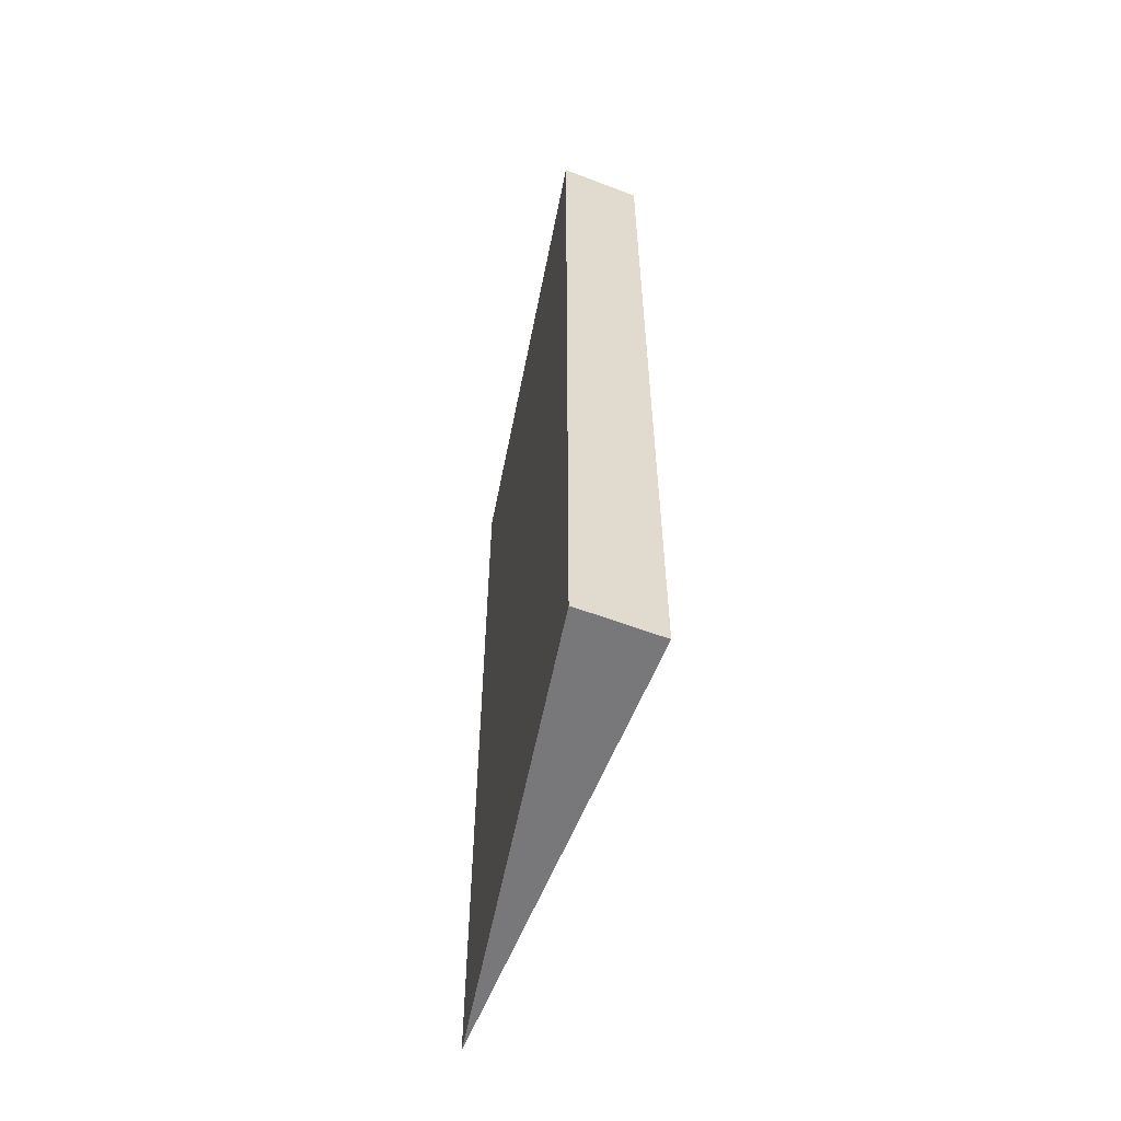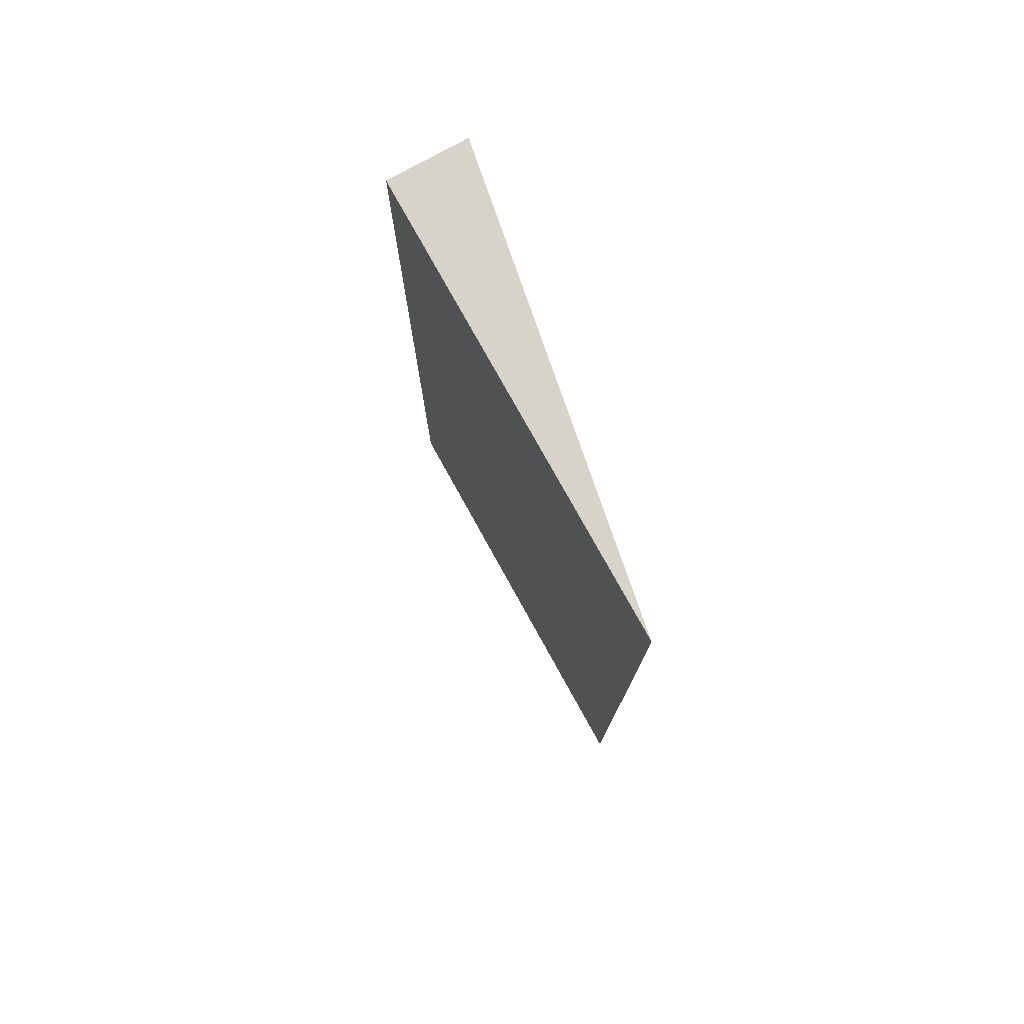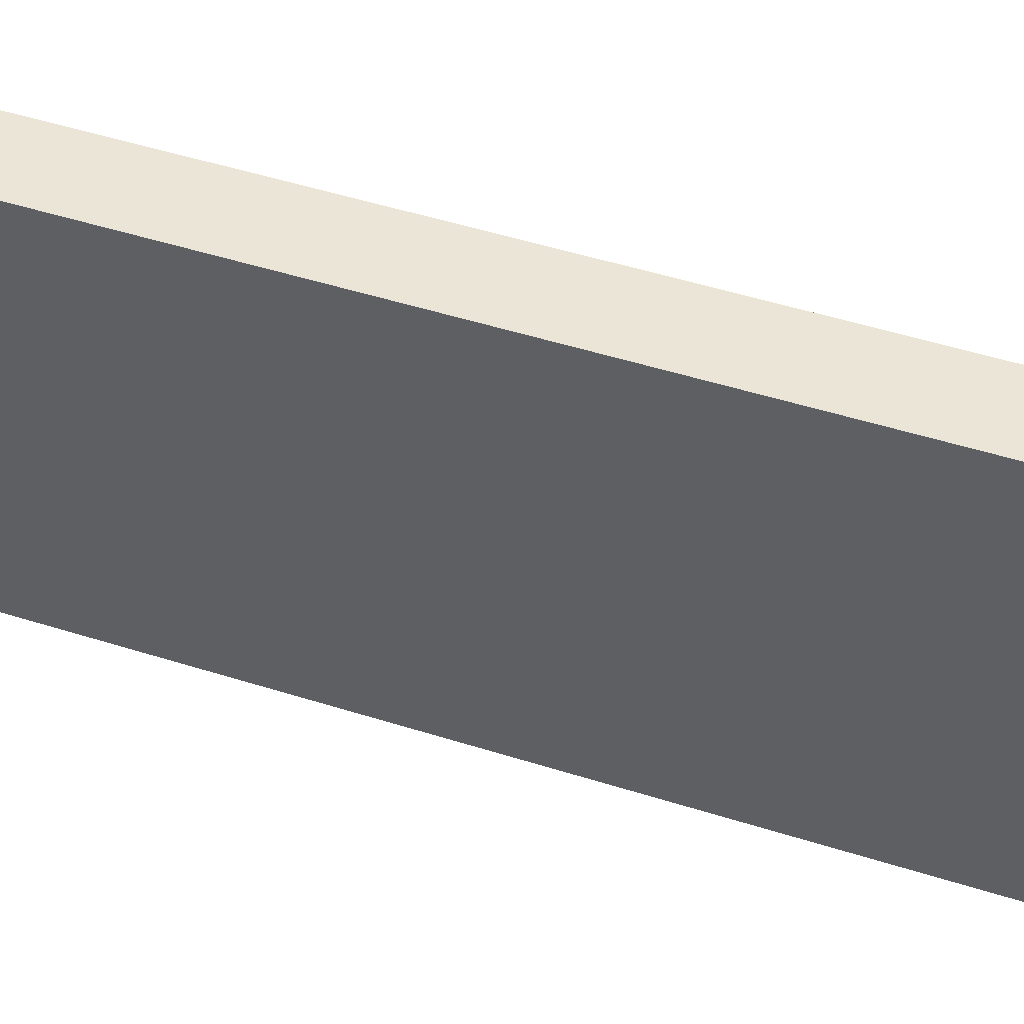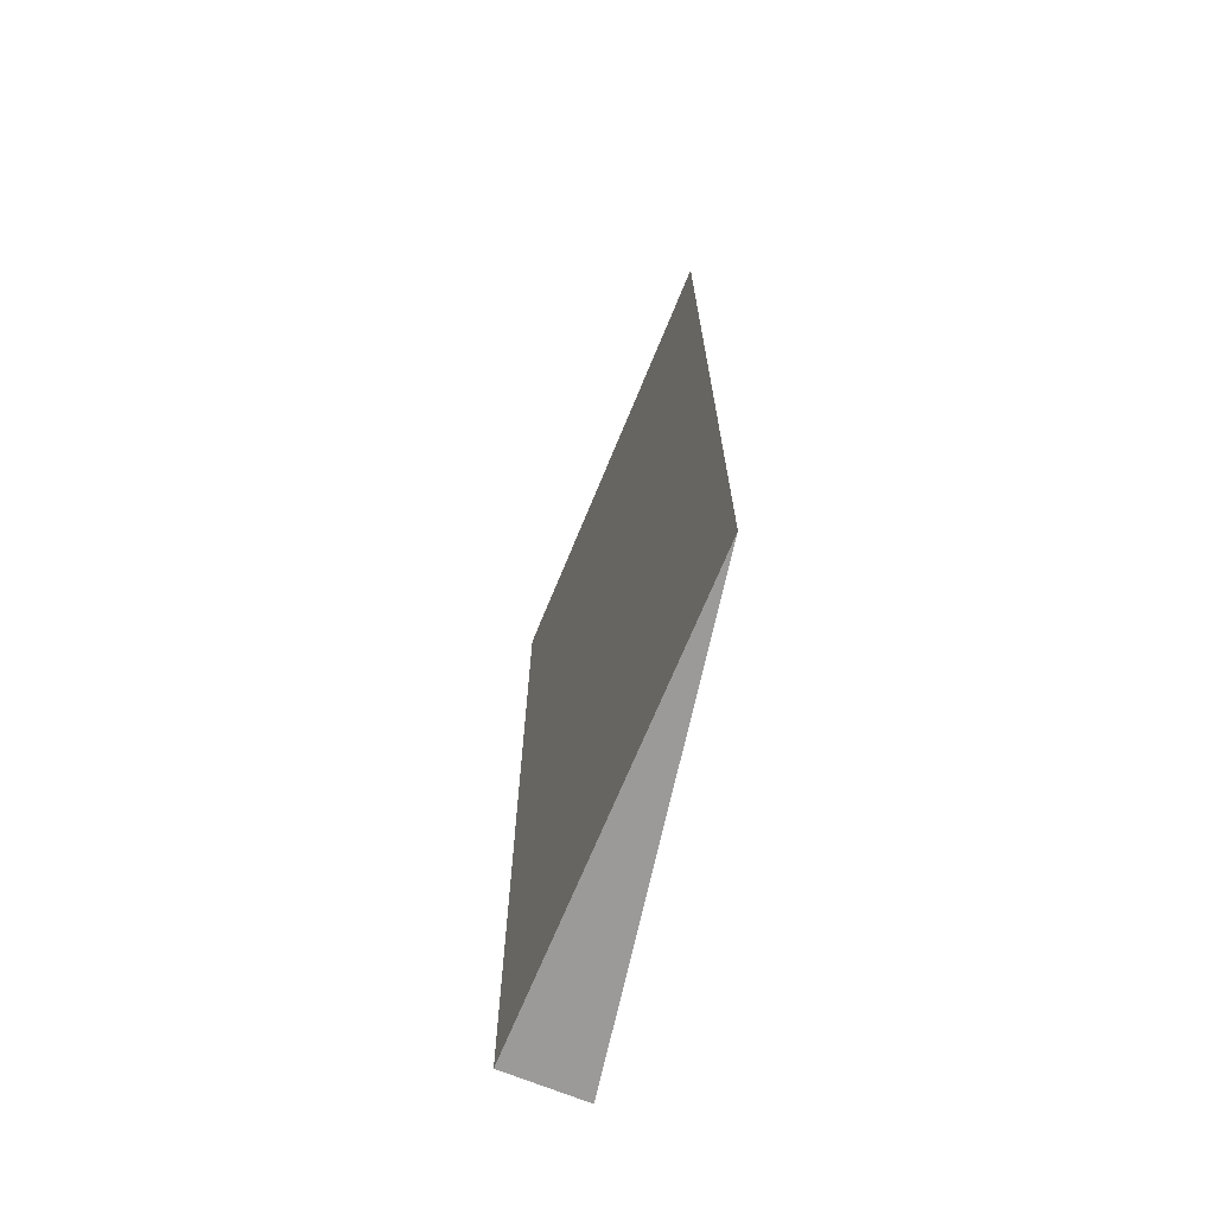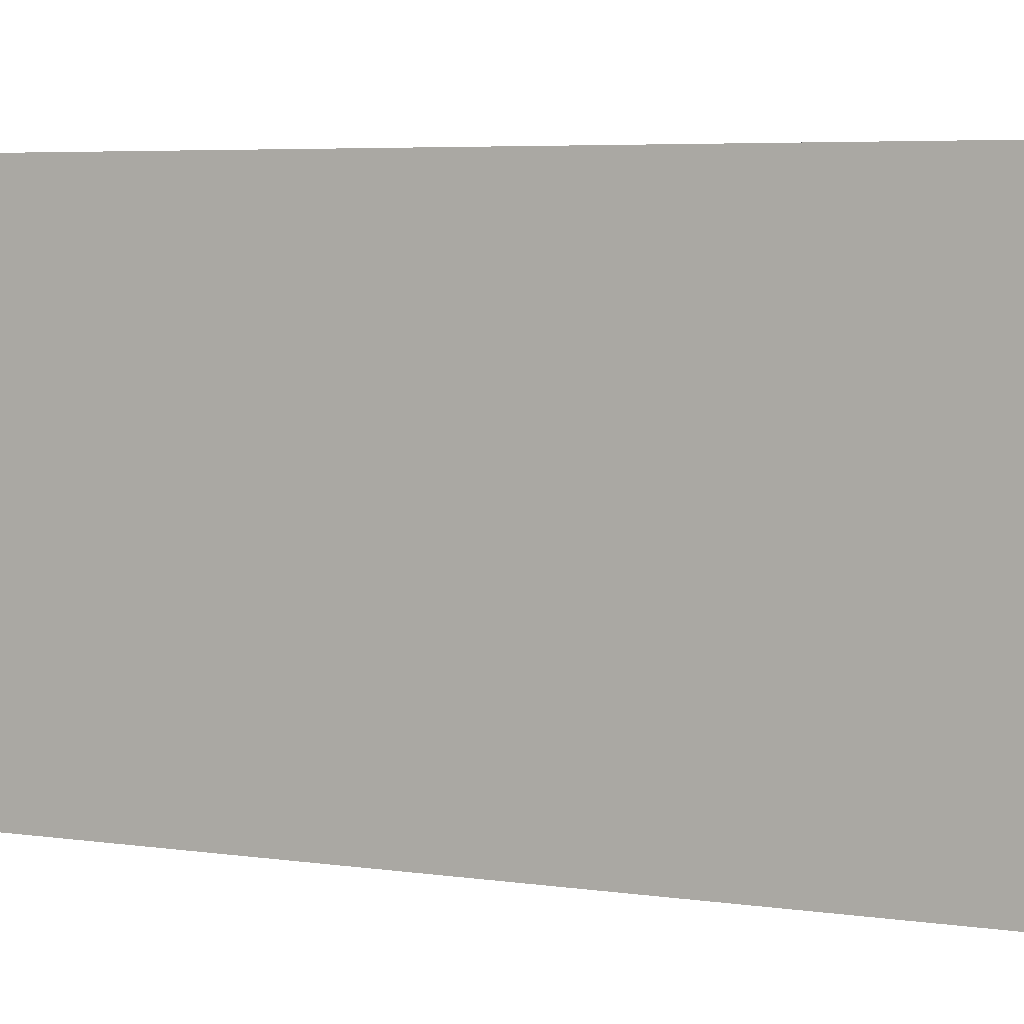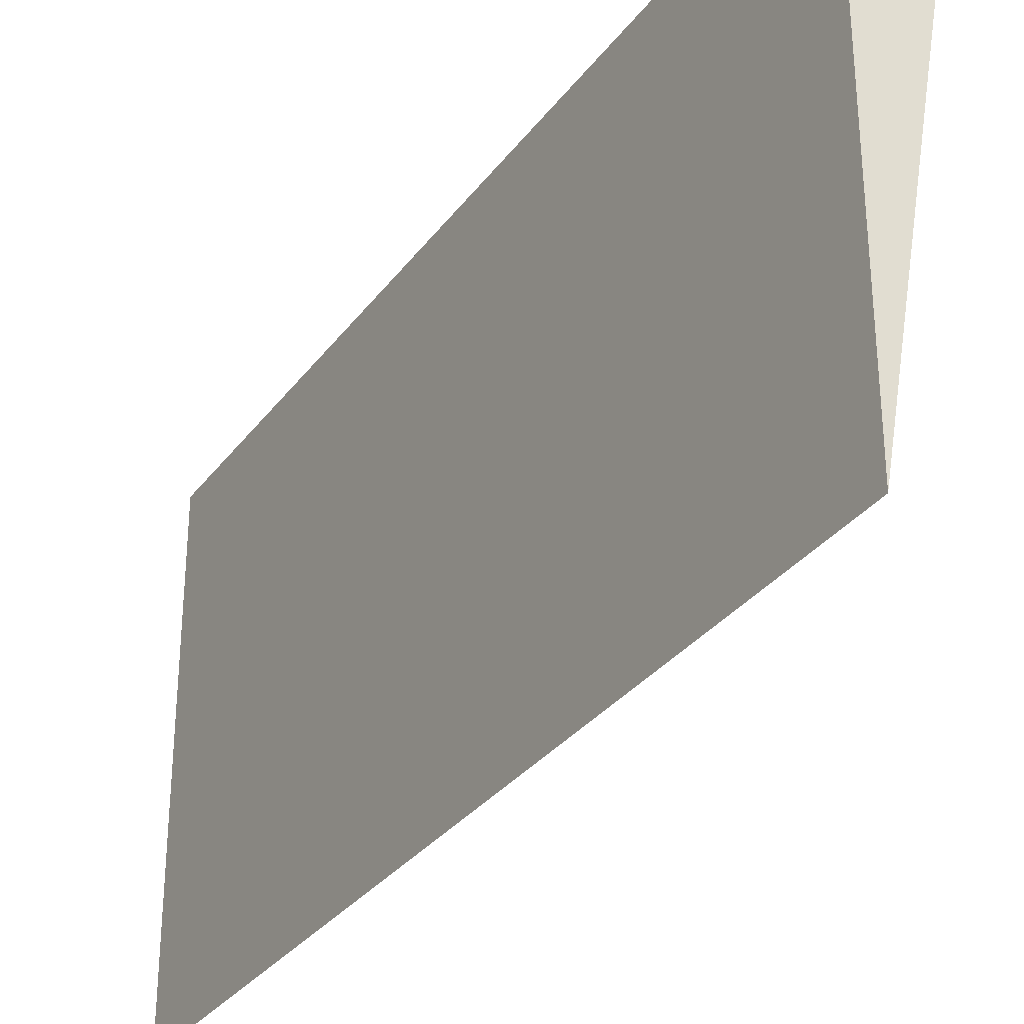
<metadata>
{"format":"obj","ext":"obj","renderer":"f3d","projection":"perspective","resolution":1024,"background":"white","views":[{"elev":-57.6,"azim":-11.2,"up":"+Y"},{"elev":77.1,"azim":161.1,"up":"+Y"},{"elev":53.8,"azim":-71.7,"up":"+Z"},{"elev":-69.3,"azim":167.8,"up":"+Y"},{"elev":5.4,"azim":-66.0,"up":"+Z"},{"elev":-31.7,"azim":-30.3,"up":"+Z"}]}
</metadata>
<code>
v  0 20.82 1.275e-15
v  0 20.82 11.18
v  1.92 20.82 10.83
v  0 0 0
v  0 -6.846e-16 11.18
v  1.92 -6.633e-16 10.83
g defaultobject
f 1 2 3
f 4 2 1
f 2 4 5
f 5 3 2
f 3 5 6
f 6 1 3
f 1 6 4
f 5 4 6

</code>
